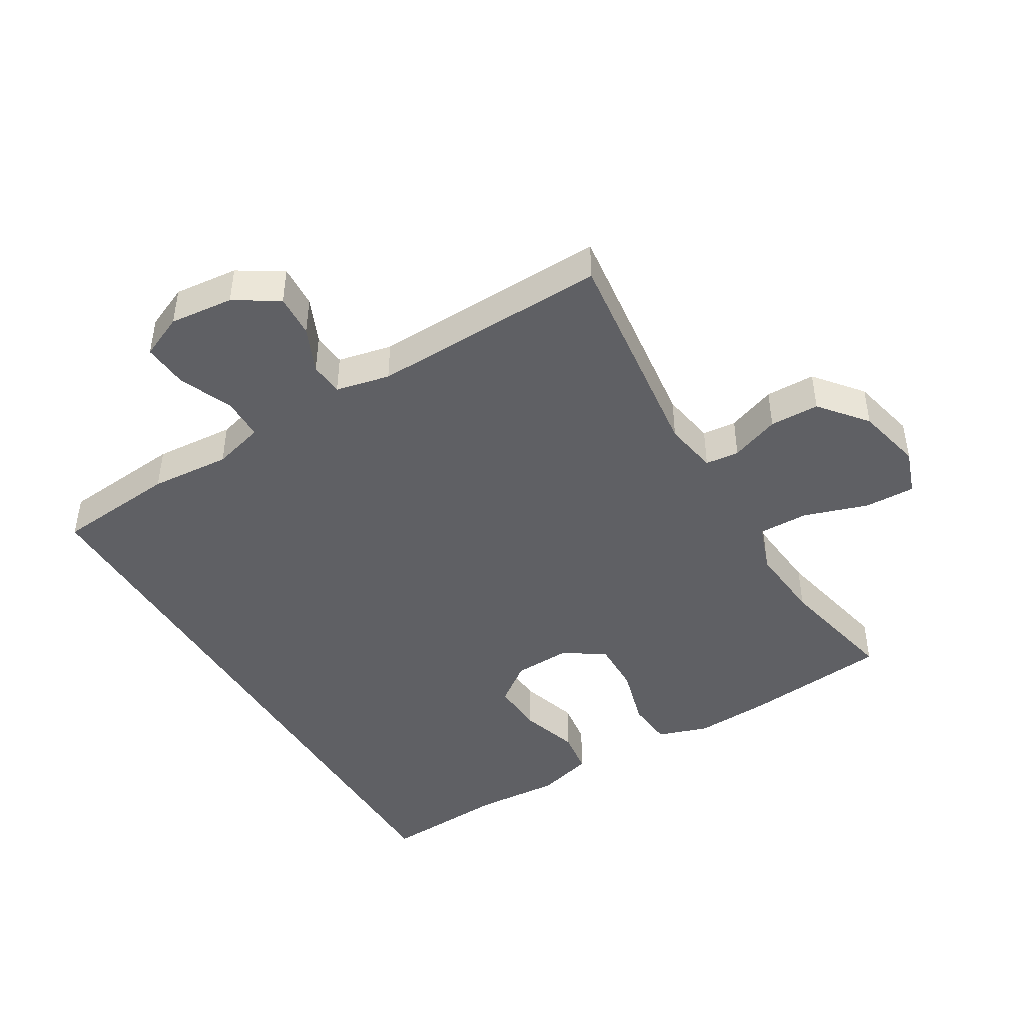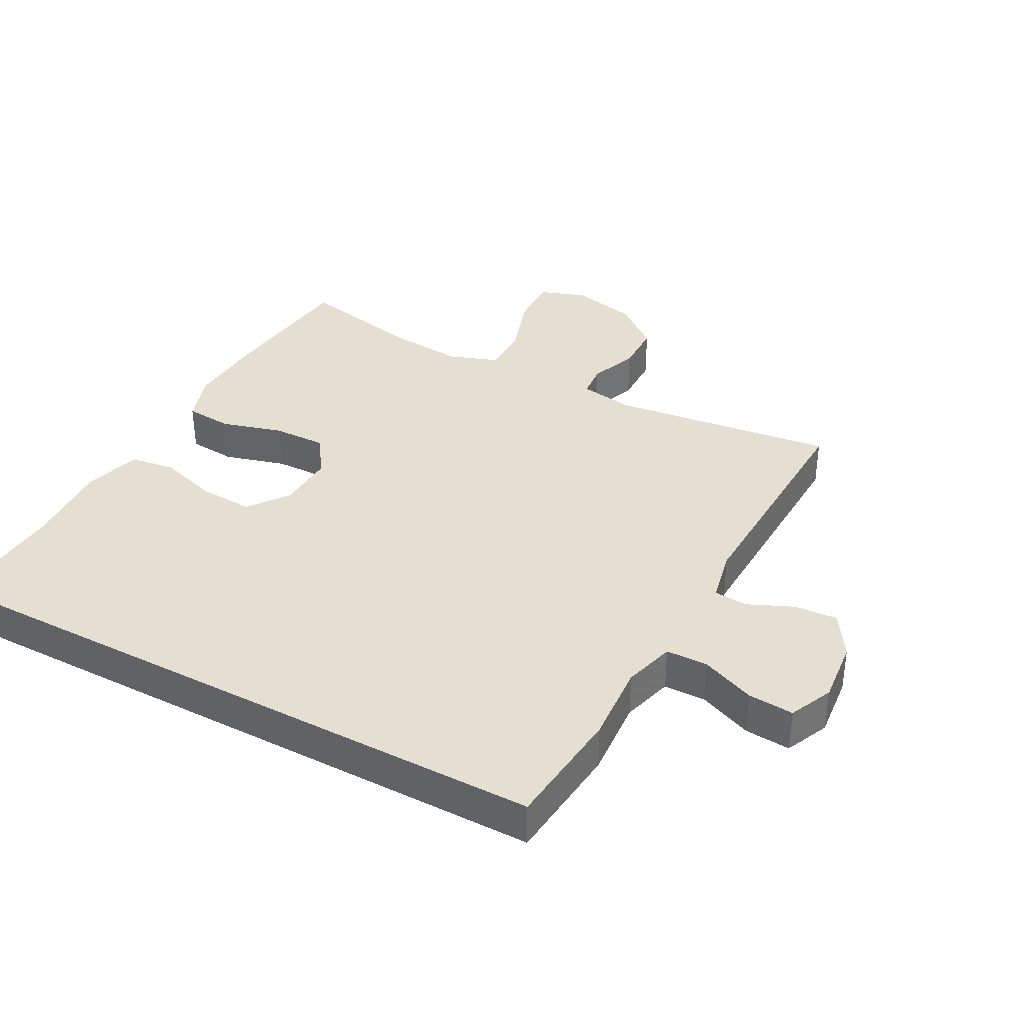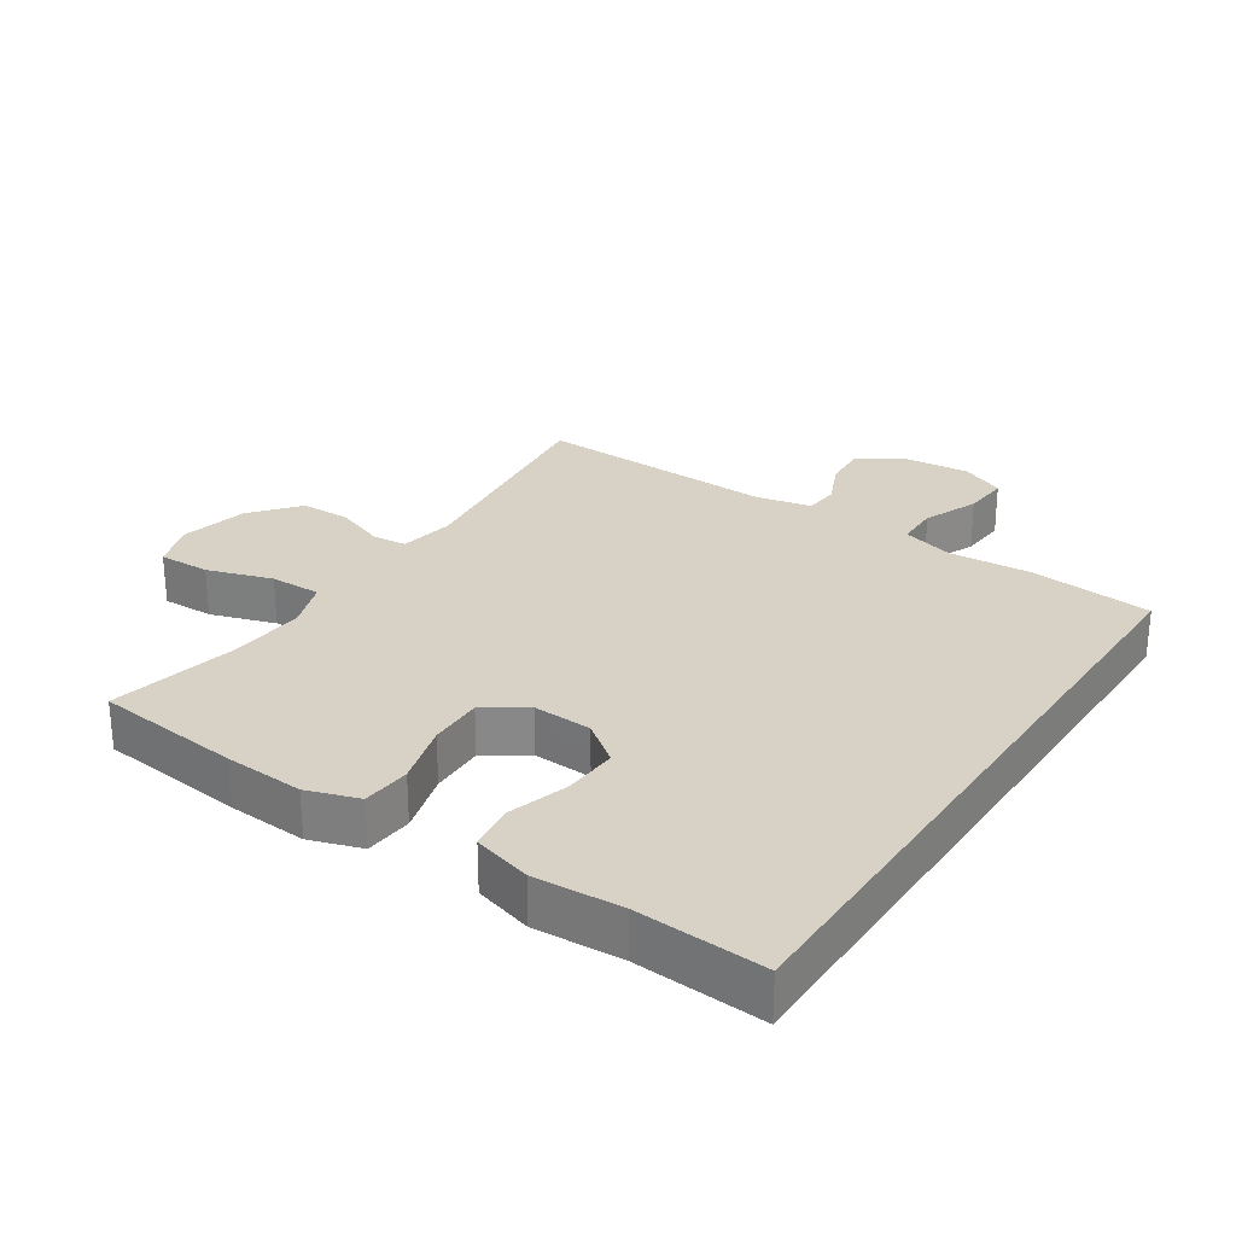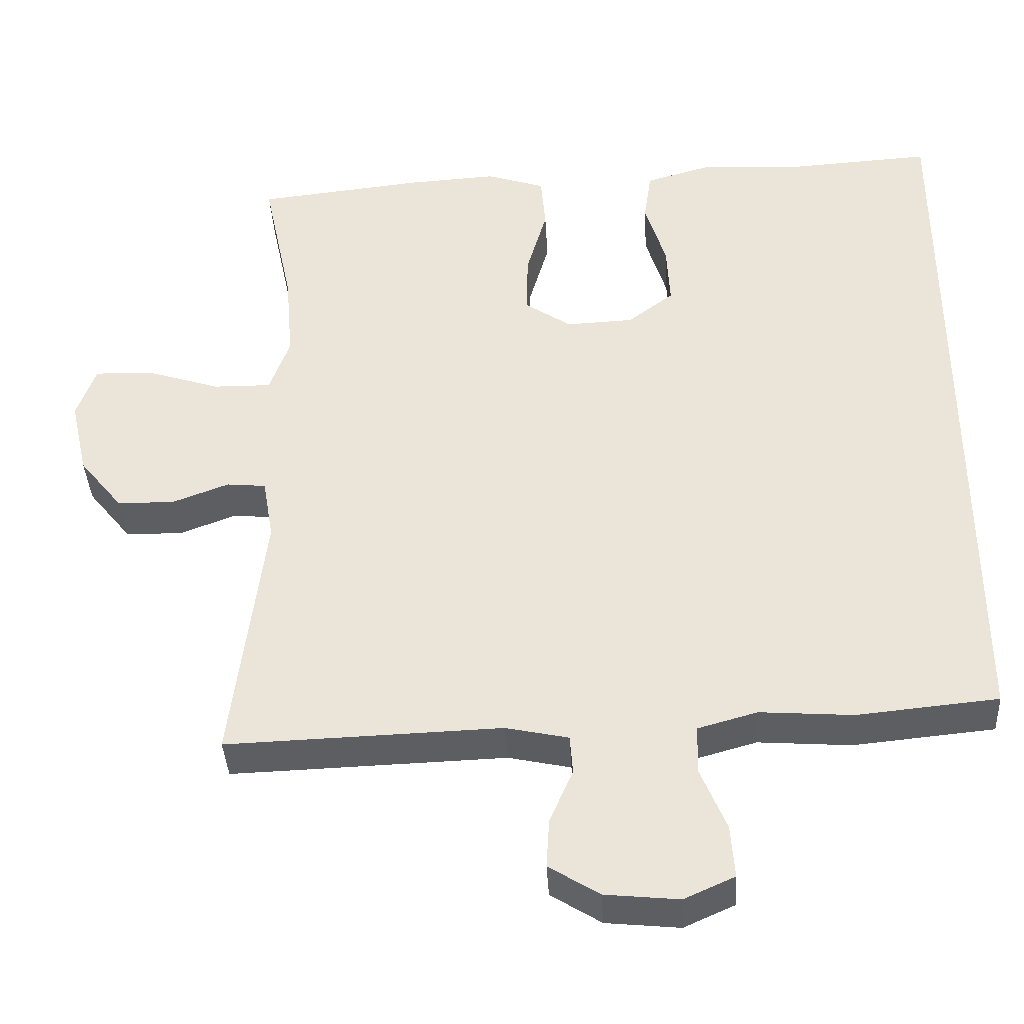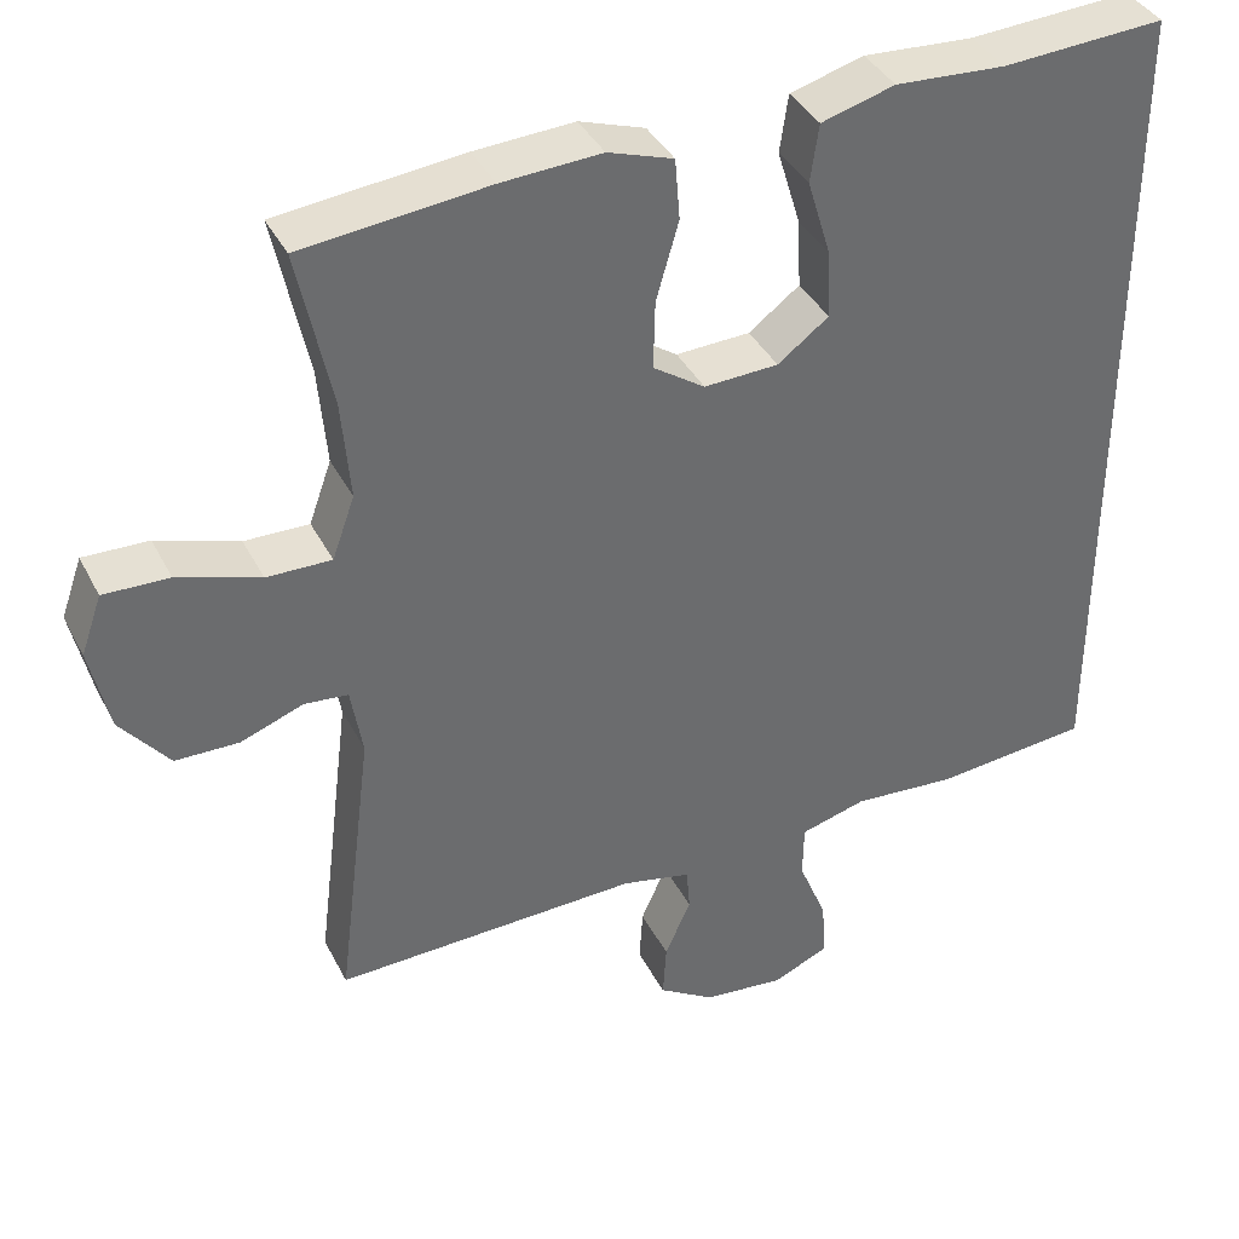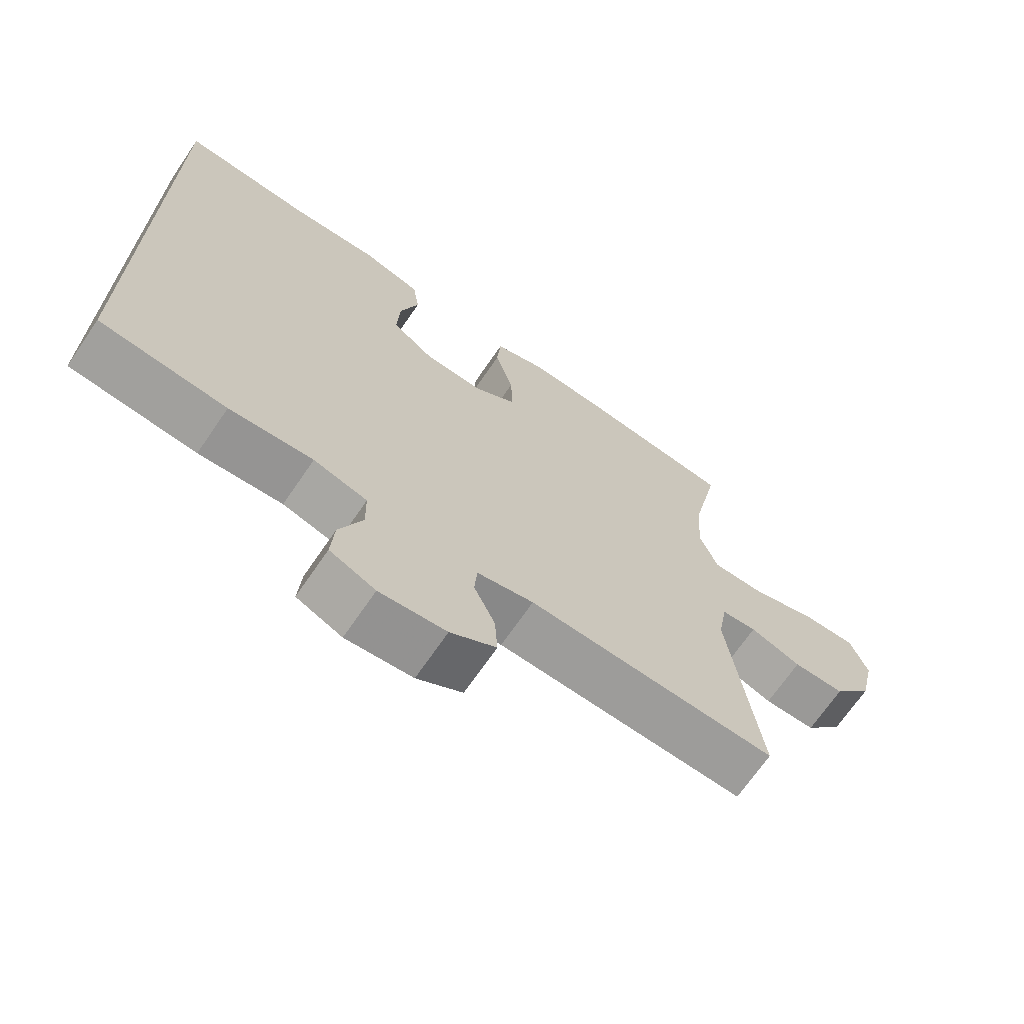
<metadata>
{"format":"obj","ext":"obj","renderer":"f3d","projection":"perspective","resolution":1024,"background":"white","views":[{"elev":-44.6,"azim":-149.1,"up":"+Y"},{"elev":36.8,"azim":118.3,"up":"+Y"},{"elev":27.4,"azim":33.7,"up":"+Y"},{"elev":-38.7,"azim":3.2,"up":"+Z"},{"elev":38.4,"azim":-24.8,"up":"+Z"},{"elev":-69.3,"azim":145.6,"up":"+Z"}]}
</metadata>
<code>
v 0.5 0.07 0.536
v 0.5 0.07 -0.467
v 0.313 0.07 -0.485
v 0.19 0.07 -0.476
v 0.111 0.07 -0.498
v 0.11 0.07 -0.563
v 0.144 0.07 -0.646
v 0.149 0.07 -0.716
v 0.082 0.07 -0.746
v -0.016 0.07 -0.736
v -0.083 0.07 -0.694
v -0.079 0.07 -0.628
v -0.048 0.07 -0.558
v -0.052 0.07 -0.506
v -0.135 0.07 -0.488
v -0.5 0.07 -0.5
v -0.457 0.07 -0.154
v -0.471 0.07 -0.071
v -0.523 0.07 -0.066
v -0.598 0.07 -0.094
v -0.674 0.07 -0.093
v -0.732 0.07 -0.021
v -0.755 0.07 0.081
v -0.73 0.07 0.152
v -0.652 0.07 0.15
v -0.554 0.07 0.118
v -0.477 0.07 0.117
v -0.45 0.07 0.192
v -0.46 0.07 0.31
v -0.5 0.07 0.5
v -0.278 0.07 0.524
v -0.159 0.07 0.531
v -0.081 0.07 0.505
v -0.075 0.07 0.432
v -0.102 0.07 0.338
v -0.104 0.07 0.256
v -0.042 0.07 0.214
v 0.047 0.07 0.218
v 0.108 0.07 0.264
v 0.104 0.07 0.346
v 0.076 0.07 0.438
v 0.086 0.07 0.507
v 0.174 0.07 0.532
v 0.306 0.07 0.524
v 0.5 0 0.536
v 0.5 0 -0.467
v 0.313 0 -0.485
v 0.19 0 -0.476
v 0.111 0 -0.498
v 0.11 0 -0.563
v 0.144 0 -0.646
v 0.149 0 -0.716
v 0.082 0 -0.746
v -0.016 0 -0.736
v -0.083 0 -0.694
v -0.079 0 -0.628
v -0.048 0 -0.558
v -0.052 0 -0.506
v -0.135 0 -0.488
v -0.5 0 -0.5
v -0.457 0 -0.154
v -0.471 0 -0.071
v -0.523 0 -0.066
v -0.598 0 -0.094
v -0.674 0 -0.093
v -0.732 0 -0.021
v -0.755 0 0.081
v -0.73 0 0.152
v -0.652 0 0.15
v -0.554 0 0.118
v -0.477 0 0.117
v -0.45 0 0.192
v -0.46 0 0.31
v -0.5 0 0.5
v -0.278 0 0.524
v -0.159 0 0.531
v -0.081 0 0.505
v -0.075 0 0.432
v -0.102 0 0.338
v -0.104 0 0.256
v -0.042 0 0.214
v 0.047 0 0.218
v 0.108 0 0.264
v 0.104 0 0.346
v 0.076 0 0.438
v 0.086 0 0.507
v 0.174 0 0.532
v 0.306 0 0.524
f 42 43 44
f 41 42 44
f 40 41 44
f 2 3 4
f 1 2 4
f 44 1 4
f 40 44 4
f 39 40 4
f 38 39 4 5
f 37 38 5 6
f 36 37 6
f 33 34 35
f 32 33 35
f 31 32 35
f 30 31 35
f 29 30 35
f 28 29 35 36
f 27 28 36 6
f 24 25 26
f 23 24 26
f 22 23 26
f 21 22 26
f 20 21 26
f 19 20 26
f 18 19 26 27
f 27 6 7
f 18 27 7
f 17 18 7
f 15 16 17
f 14 15 17
f 11 12 13
f 10 11 13
f 9 10 13
f 8 9 13
f 7 8 13
f 7 13 14
f 7 14 17
f 88 87 86
f 88 86 85
f 88 85 84
f 48 47 46
f 48 46 45
f 48 45 88
f 48 88 84
f 48 84 83
f 49 48 83 82
f 50 49 82 81
f 50 81 80
f 79 78 77
f 79 77 76
f 79 76 75
f 79 75 74
f 79 74 73
f 80 79 73 72
f 50 80 72 71
f 70 69 68
f 70 68 67
f 70 67 66
f 70 66 65
f 70 65 64
f 70 64 63
f 71 70 63 62
f 51 50 71
f 51 71 62
f 51 62 61
f 61 60 59
f 61 59 58
f 57 56 55
f 57 55 54
f 57 54 53
f 57 53 52
f 57 52 51
f 58 57 51
f 61 58 51
f 1 45 46 2
f 2 46 47 3
f 3 47 48 4
f 4 48 49 5
f 5 49 50 6
f 6 50 51 7
f 7 51 52 8
f 8 52 53 9
f 9 53 54 10
f 10 54 55 11
f 11 55 56 12
f 12 56 57 13
f 13 57 58 14
f 14 58 59 15
f 15 59 60 16
f 16 60 61 17
f 17 61 62 18
f 18 62 63 19
f 19 63 64 20
f 20 64 65 21
f 21 65 66 22
f 22 66 67 23
f 23 67 68 24
f 24 68 69 25
f 25 69 70 26
f 26 70 71 27
f 27 71 72 28
f 28 72 73 29
f 29 73 74 30
f 30 74 75 31
f 31 75 76 32
f 32 76 77 33
f 33 77 78 34
f 34 78 79 35
f 35 79 80 36
f 36 80 81 37
f 37 81 82 38
f 38 82 83 39
f 39 83 84 40
f 40 84 85 41
f 41 85 86 42
f 42 86 87 43
f 43 87 88 44
f 44 88 45 1

</code>
